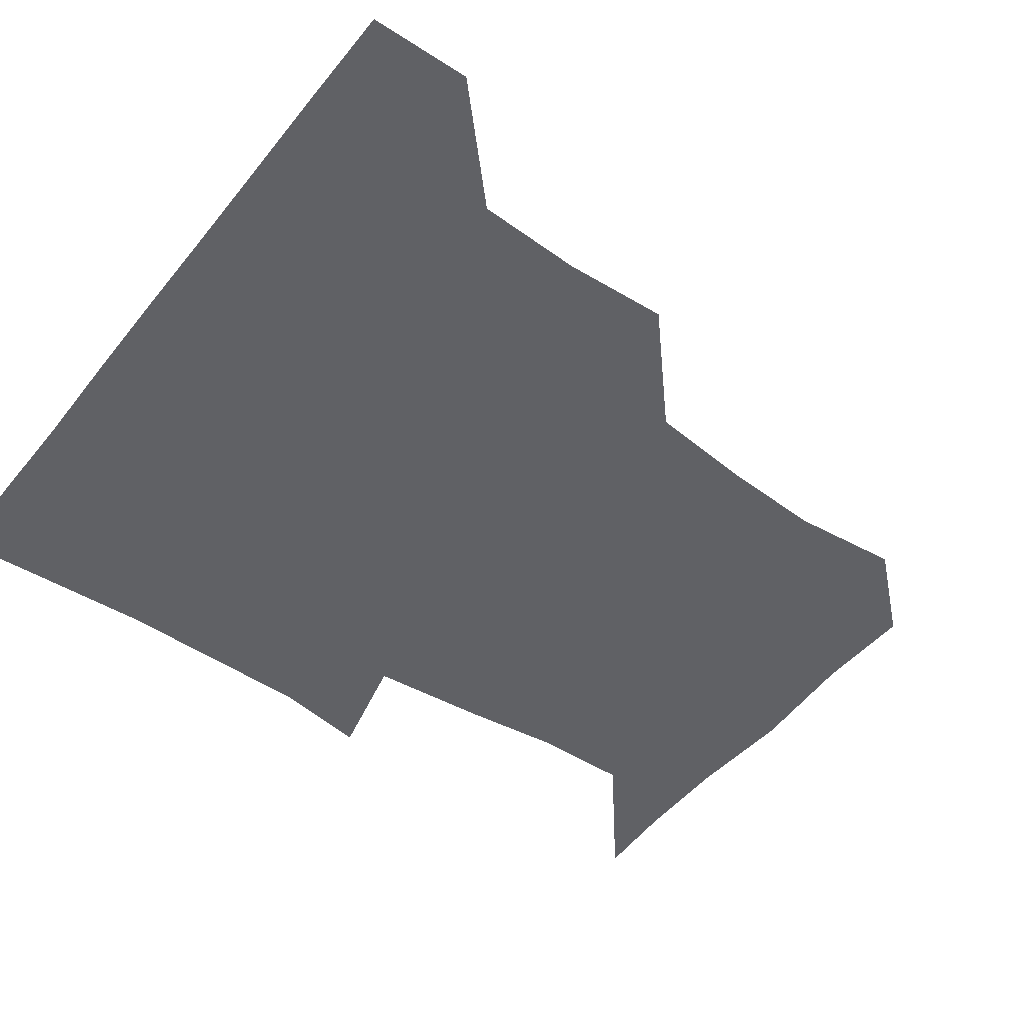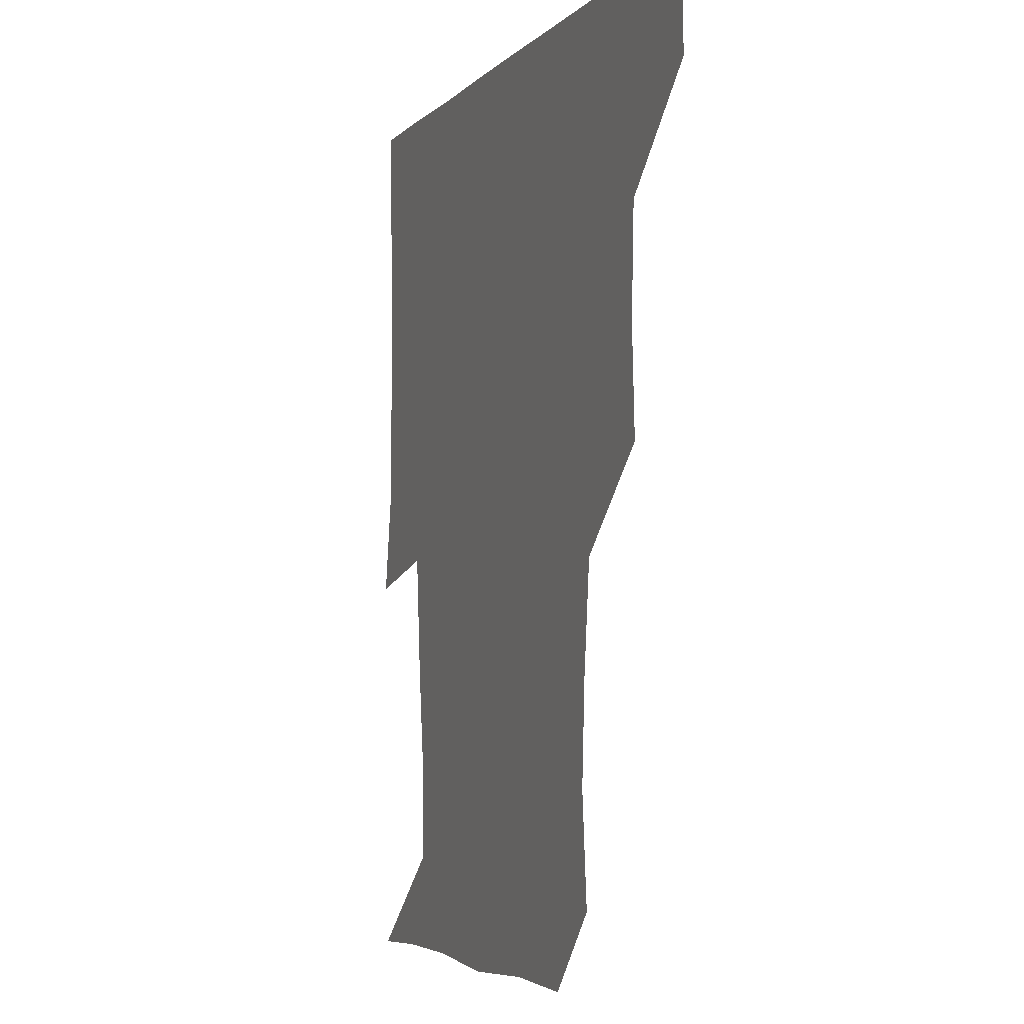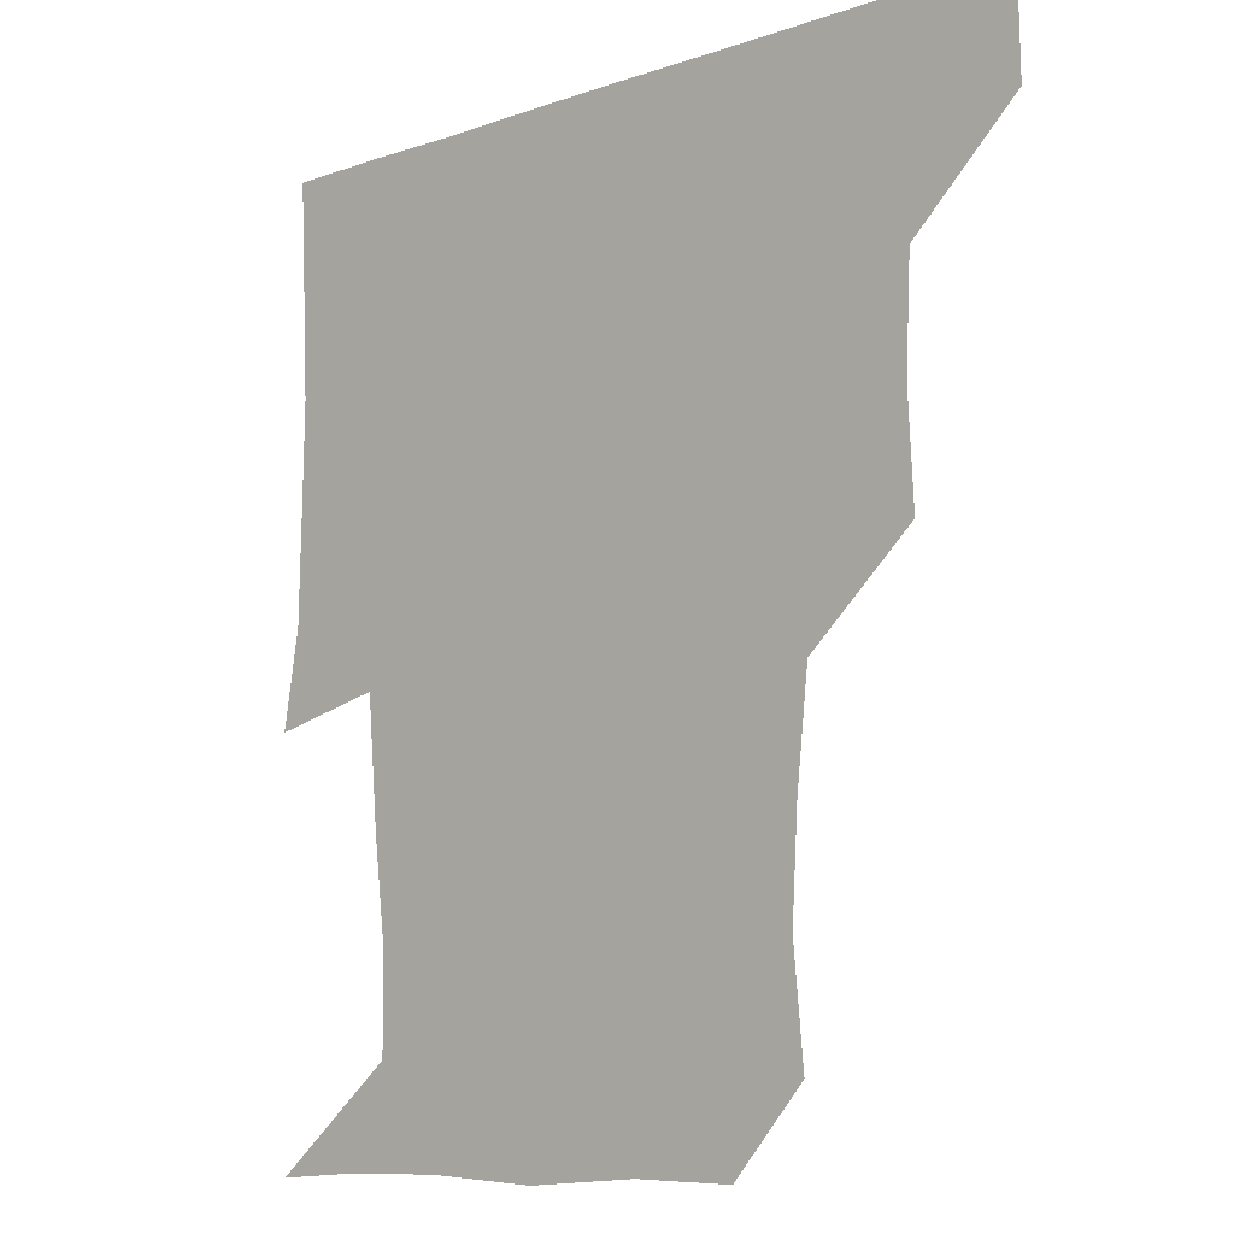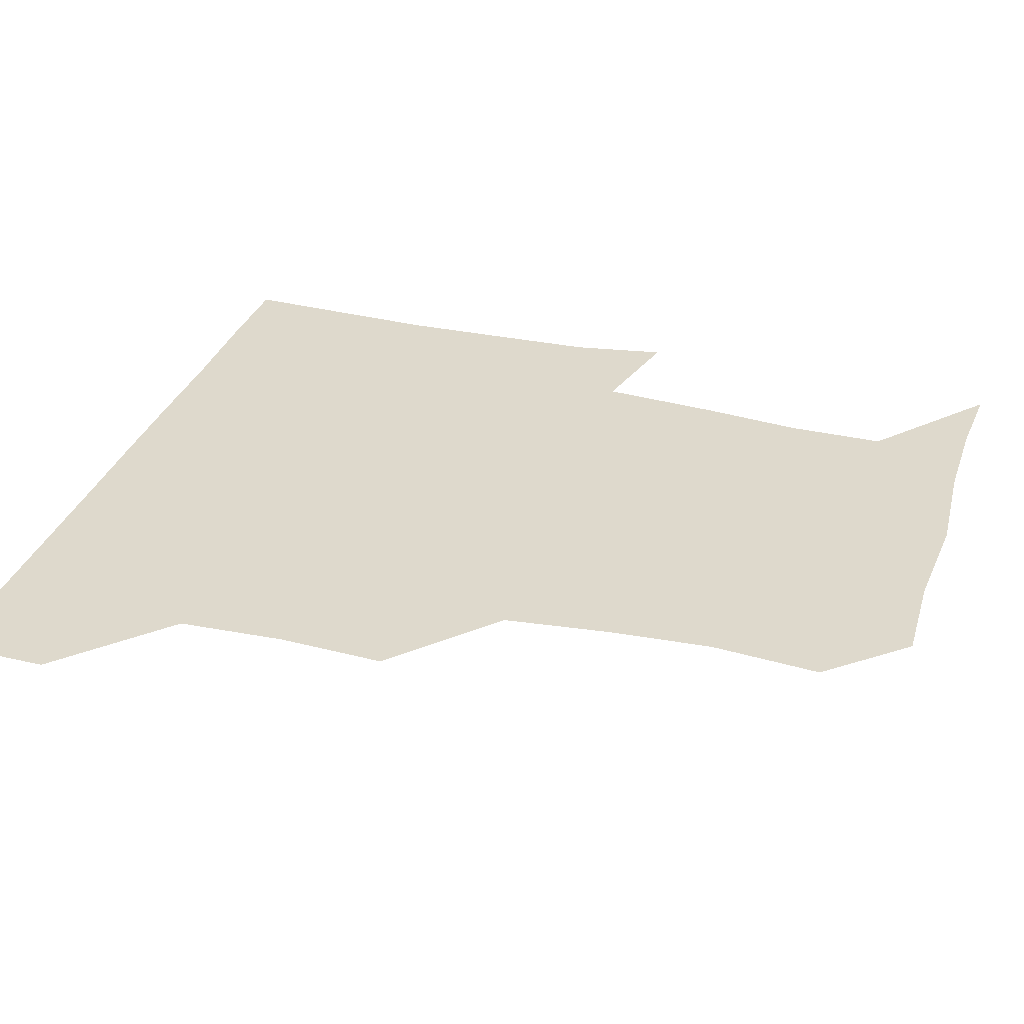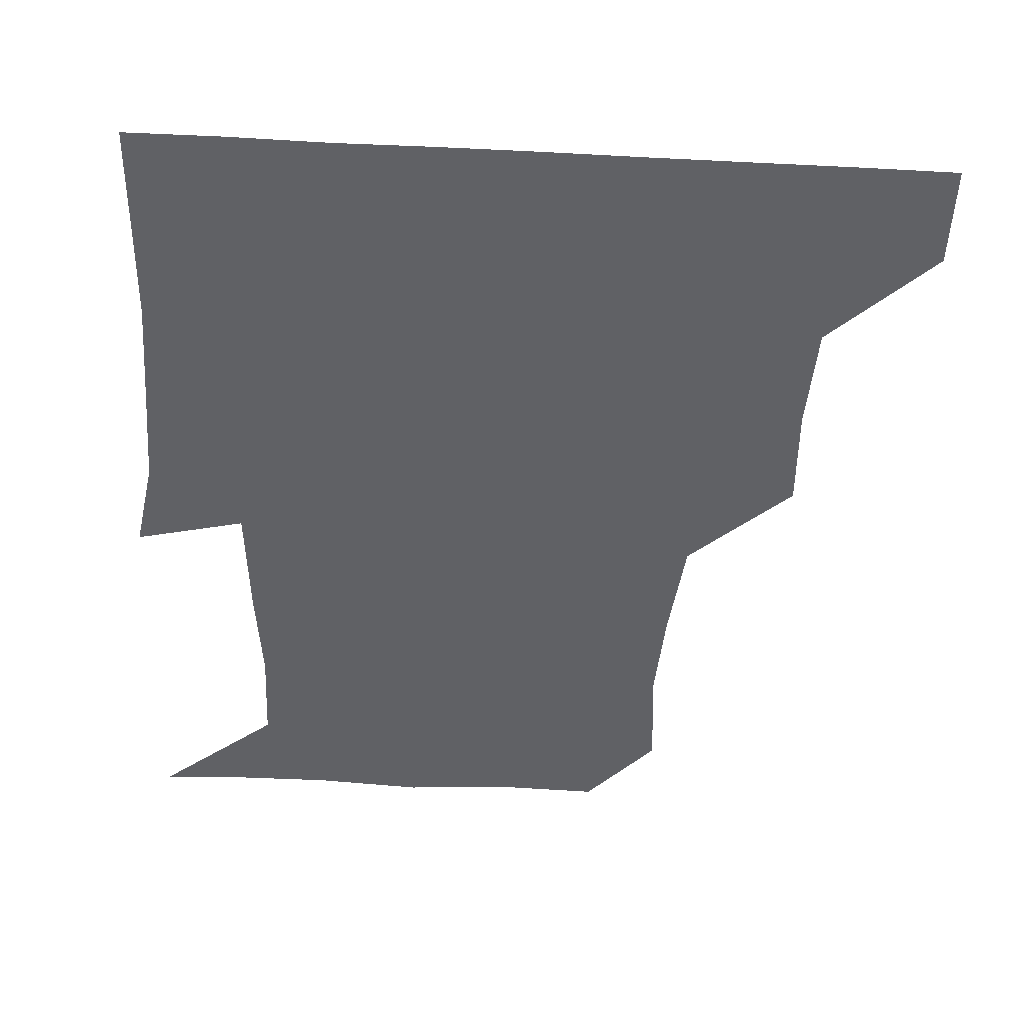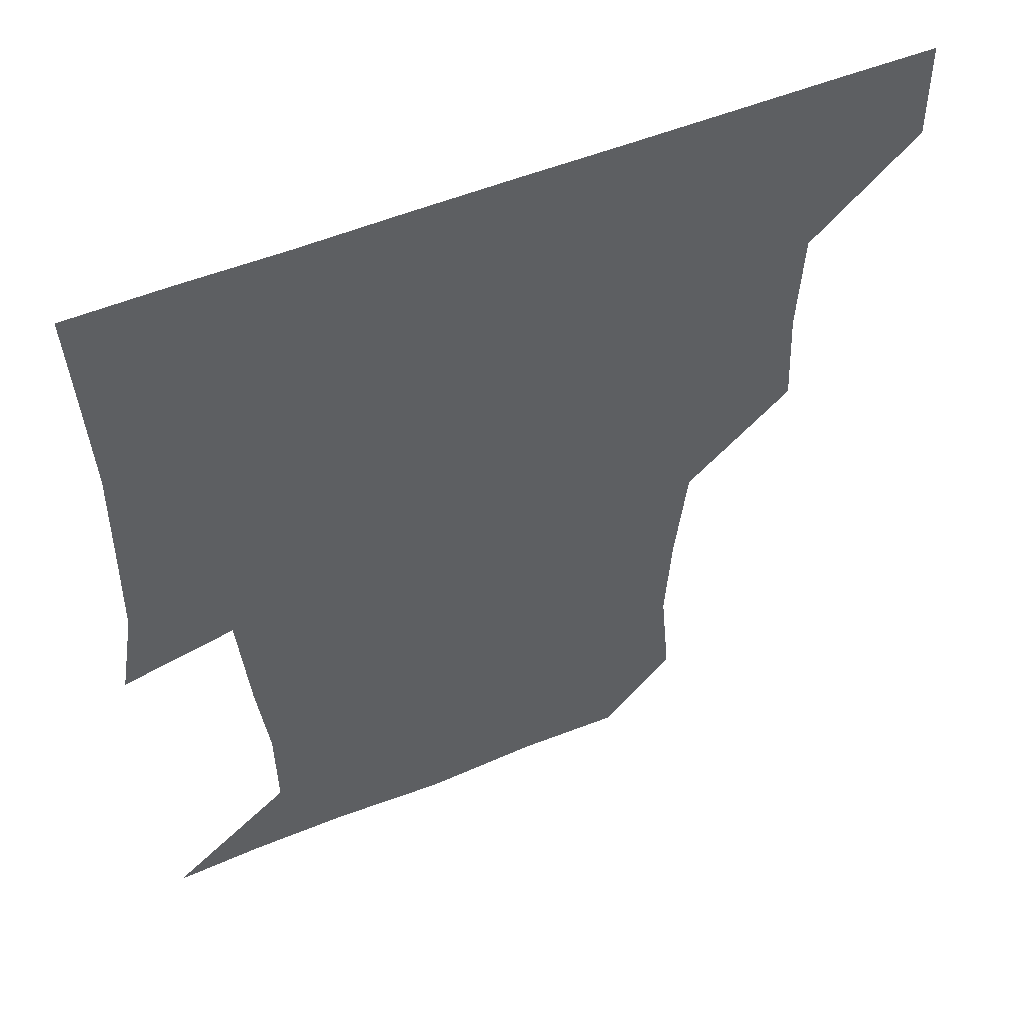
<metadata>
{"format":"obj","ext":"obj","renderer":"f3d","projection":"perspective","resolution":1024,"background":"white","views":[{"elev":-48.3,"azim":-126.6,"up":"+Z"},{"elev":-4.3,"azim":-110.7,"up":"+Y"},{"elev":-9.7,"azim":-137.8,"up":"+Y"},{"elev":32.1,"azim":-72.5,"up":"+Z"},{"elev":-48.4,"azim":176.8,"up":"+Z"},{"elev":52.8,"azim":156.3,"up":"+Y"}]}
</metadata>
<code>
v 450.8 390.4 0
v 451.3 420.9 0
v 482.1 296.7 0
v 483.7 328.2 0
v 482.3 360.4 0
v 481.6 391.3 0
v 481.1 421.1 0
v 515.4 172.9 0
v 518.4 205.6 0
v 516.7 236 0
v 513.2 268.3 0
v 512.3 301.2 0
v 512.3 332.1 0
v 511.6 361.6 0
v 511.2 391.1 0
v 511.1 421 0
v 536.6 149.2 0
v 544 184.1 0
v 543.1 211.5 0
v 543.1 243.5 0
v 541.8 272.1 0
v 542.3 303.2 0
v 541.8 332.6 0
v 541.8 362 0
v 541.3 391.1 0
v 541 421 0
v 566.5 150.1 0
v 571.6 184.5 0
v 572.7 213.7 0
v 571.9 242.5 0
v 571.3 271.7 0
v 571.2 303.1 0
v 571.4 332.1 0
v 571.5 361.9 0
v 571.6 391 0
v 570.8 421.2 0
v 600.7 148 0
v 599.9 183.4 0
v 602 212.8 0
v 600.3 244.3 0
v 601 274.8 0
v 601 303.5 0
v 601.5 332.7 0
v 601.3 362.2 0
v 601.5 391 0
v 600.6 421.1 0
v 634.2 150.1 0
v 629 179.9 0
v 628.8 214.4 0
v 630 243.3 0
v 631 273.1 0
v 630.1 302.3 0
v 630 334 0
v 630.8 362.1 0
v 631.1 391.5 0
v 631.2 420.8 0
v 664 150 0
v 653.3 178.7 0
v 653.7 208.6 0
v 657.1 238 0
v 660.1 274.7 0
v 658 303.5 0
v 658.4 332.7 0
v 660.1 361.5 0
v 660.7 392.1 0
v 661.2 421.2 0
v 690 148.5 0
v 693.7 266.7 0
v 688.9 295.2 0
v 688.3 325.5 0
v 687.7 358.2 0
v 689.1 390.5 0
v 690.5 421 0
v 691 451 0
f 5 6 1
f 1 6 2
f 6 7 2
f 11 12 3
f 3 12 4
f 12 13 4
f 4 13 5
f 13 14 5
f 5 14 6
f 14 15 6
f 6 15 7
f 15 16 7
f 17 18 8
f 8 18 9
f 18 19 9
f 9 19 10
f 19 20 10
f 10 20 11
f 20 21 11
f 11 21 12
f 21 22 12
f 12 22 13
f 22 23 13
f 13 23 14
f 23 24 14
f 14 24 15
f 24 25 15
f 15 25 16
f 25 26 16
f 17 27 18
f 27 28 18
f 18 28 19
f 28 29 19
f 19 29 20
f 29 30 20
f 20 30 21
f 30 31 21
f 21 31 22
f 31 32 22
f 22 32 23
f 32 33 23
f 23 33 24
f 33 34 24
f 24 34 25
f 34 35 25
f 25 35 26
f 35 36 26
f 27 37 28
f 37 38 28
f 28 38 29
f 38 39 29
f 29 39 30
f 39 40 30
f 30 40 31
f 40 41 31
f 31 41 32
f 41 42 32
f 32 42 33
f 42 43 33
f 33 43 34
f 43 44 34
f 34 44 35
f 44 45 35
f 35 45 36
f 45 46 36
f 37 47 38
f 47 48 38
f 38 48 39
f 48 49 39
f 39 49 40
f 49 50 40
f 40 50 41
f 50 51 41
f 41 51 42
f 51 52 42
f 42 52 43
f 52 53 43
f 43 53 44
f 53 54 44
f 44 54 45
f 54 55 45
f 45 55 46
f 55 56 46
f 47 57 48
f 57 58 48
f 48 58 49
f 58 59 49
f 49 59 50
f 59 60 50
f 50 60 51
f 60 61 51
f 51 61 52
f 61 62 52
f 52 62 53
f 62 63 53
f 53 63 54
f 63 64 54
f 54 64 55
f 64 65 55
f 55 65 56
f 65 66 56
f 57 67 58
f 61 68 62
f 68 69 62
f 62 69 63
f 69 70 63
f 63 70 64
f 70 71 64
f 64 71 65
f 71 72 65
f 65 72 66
f 72 73 66

</code>
